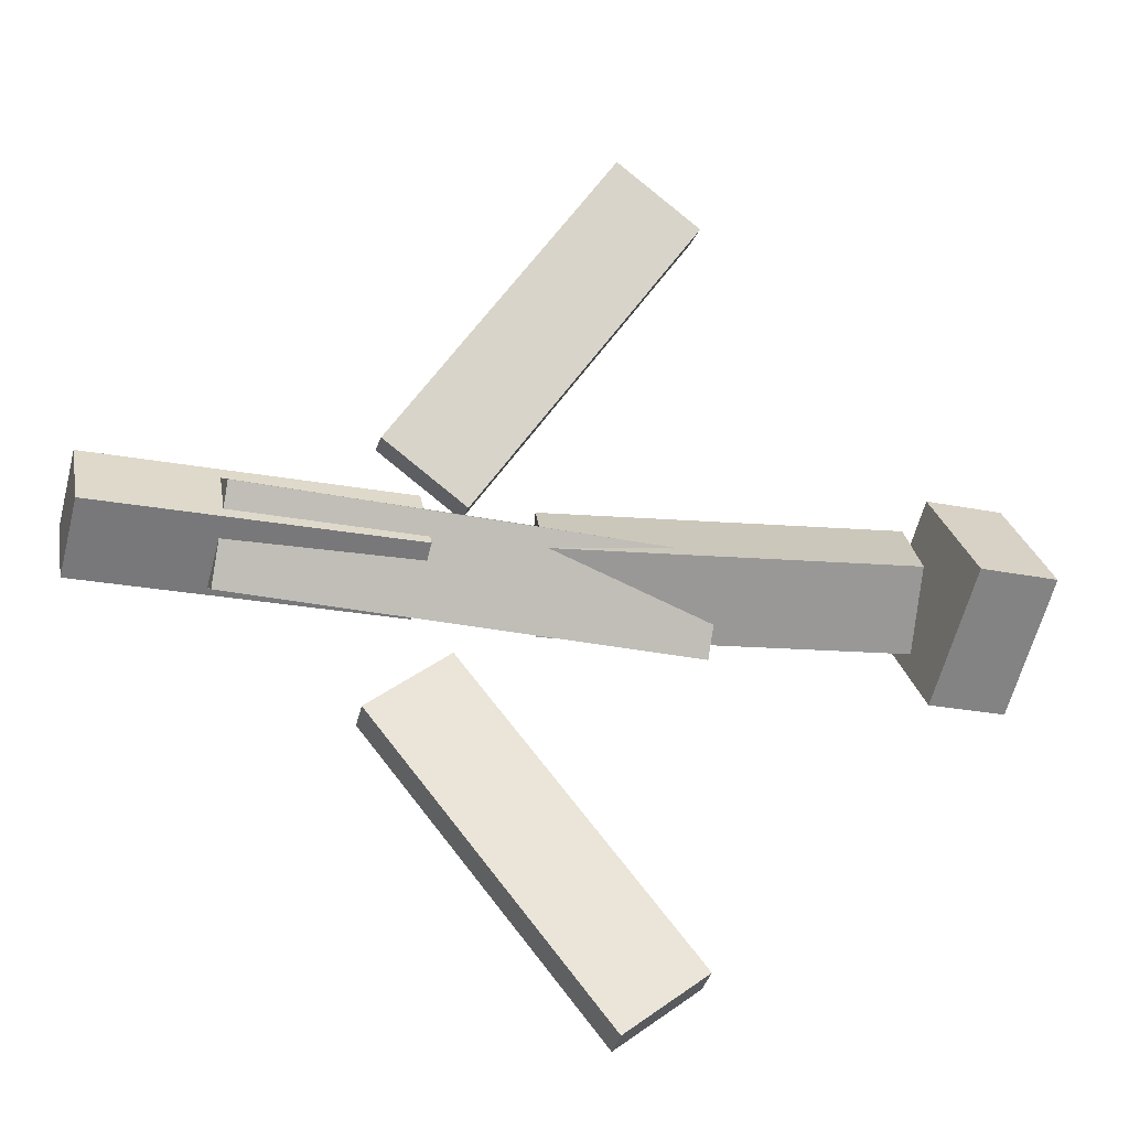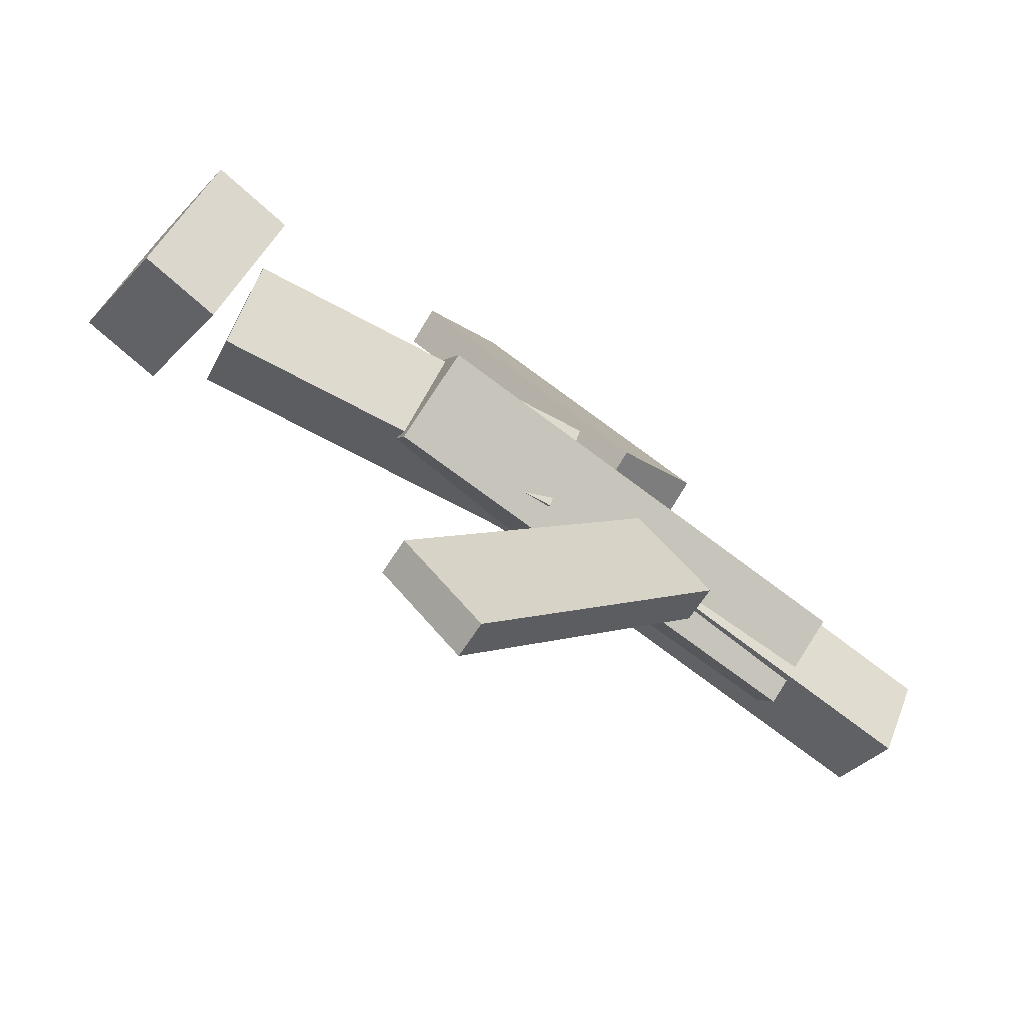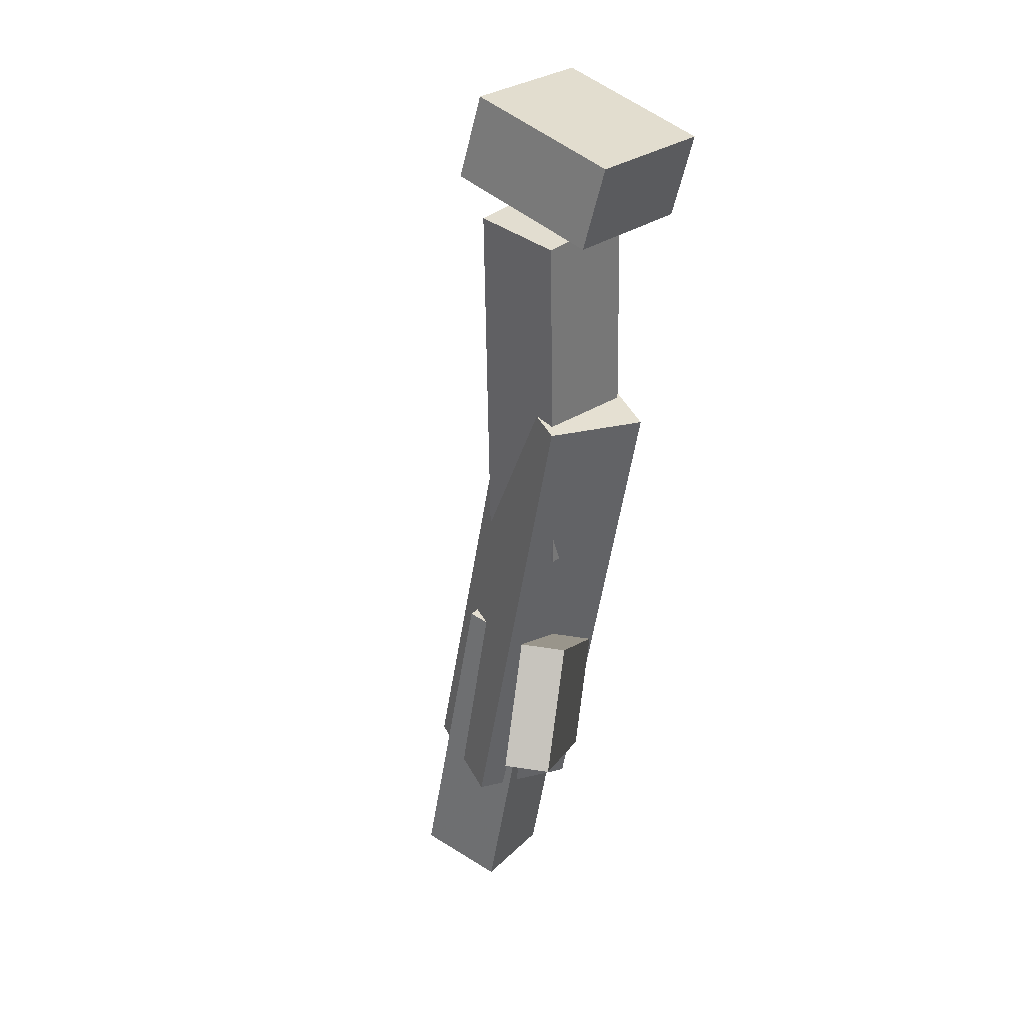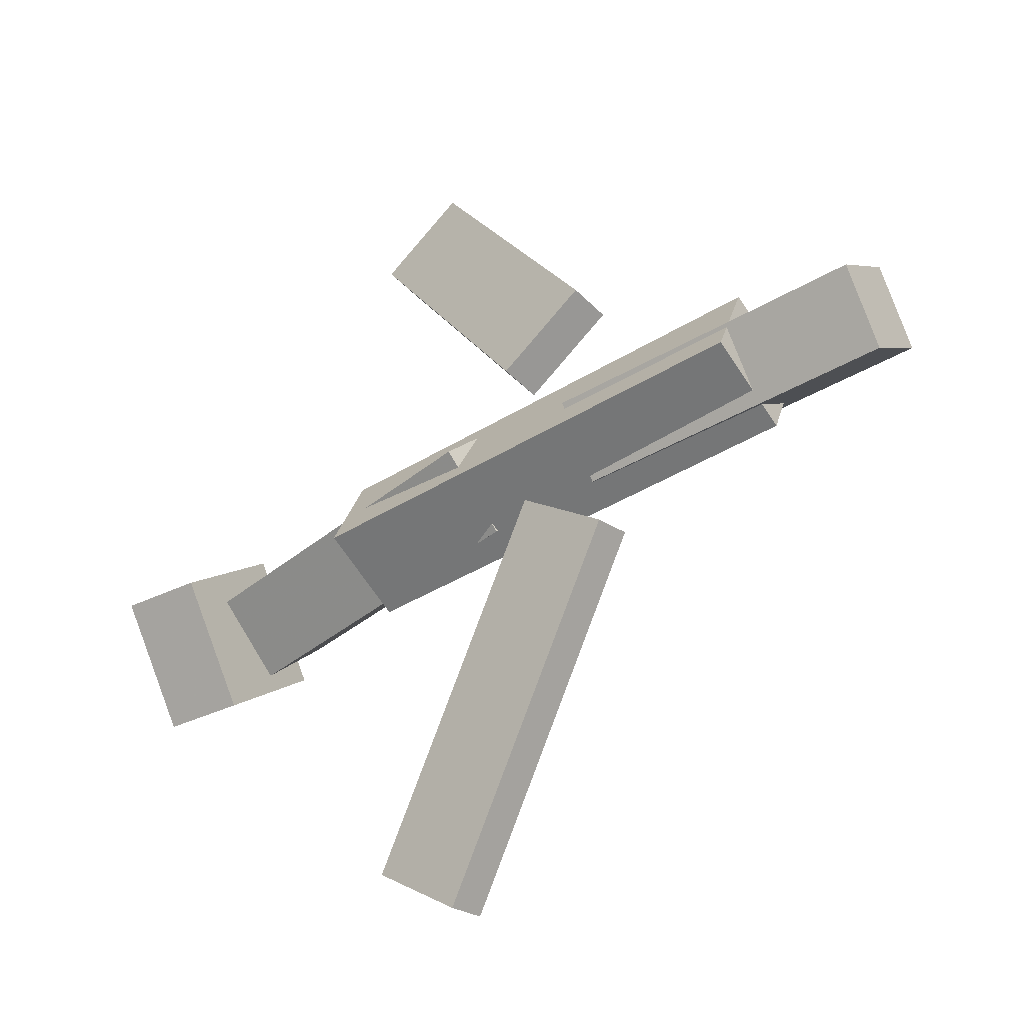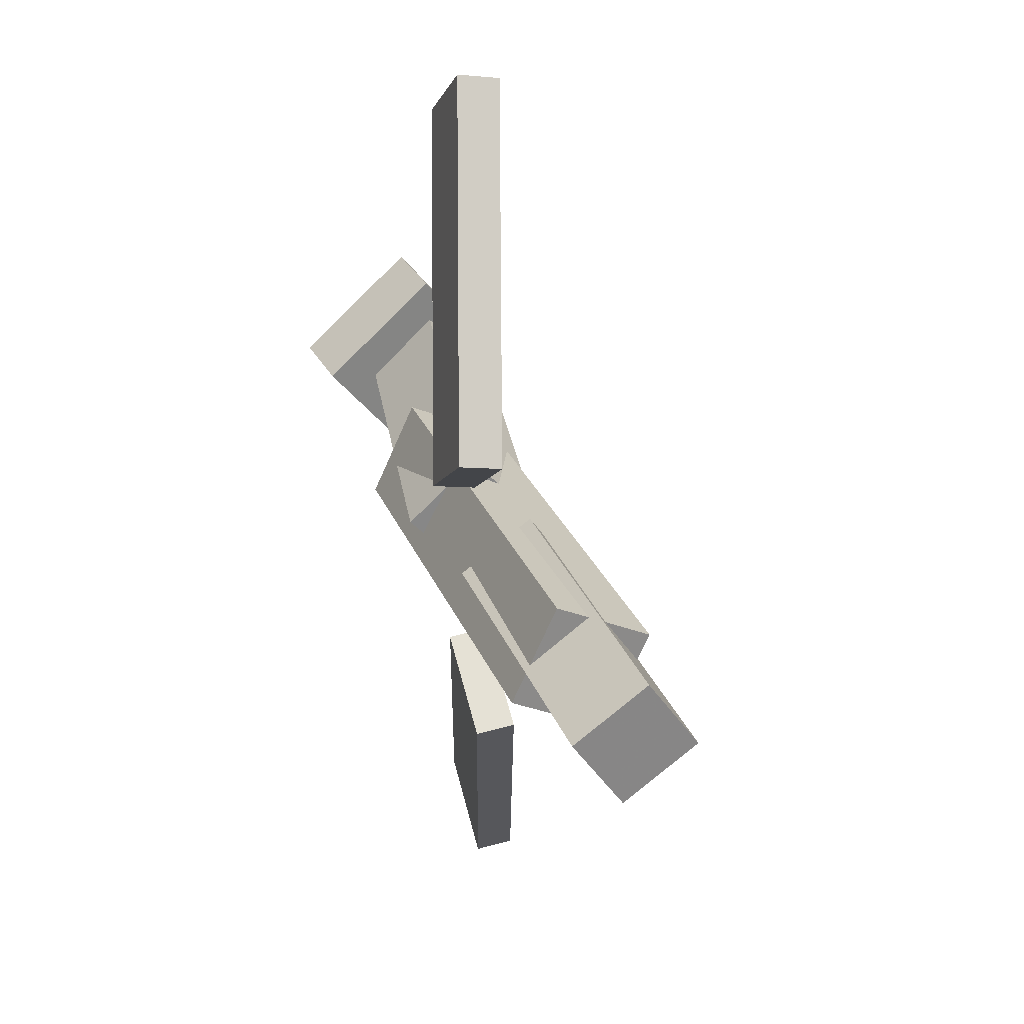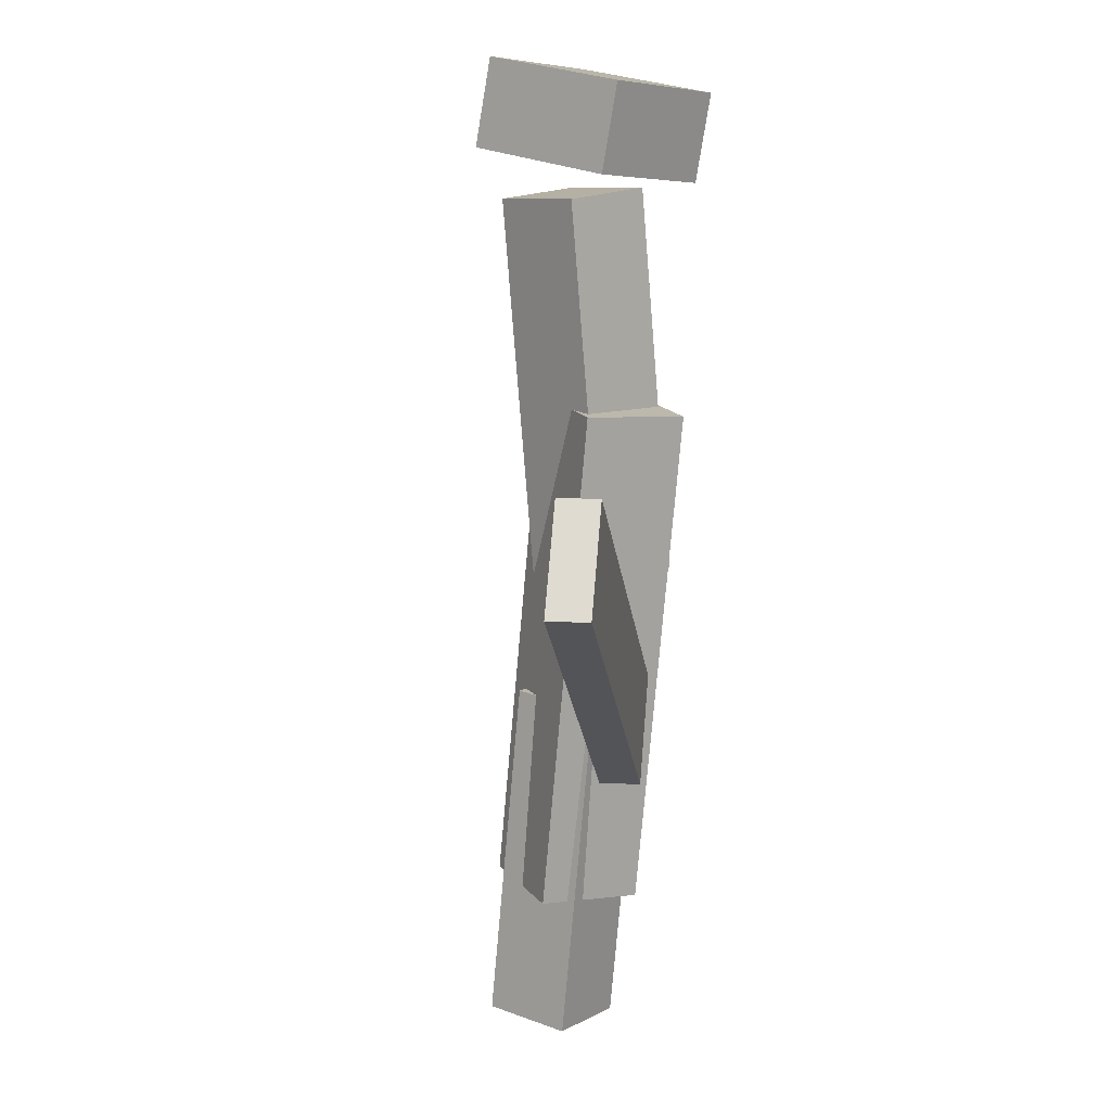
<metadata>
{"format":"obj","ext":"obj","renderer":"f3d","projection":"perspective","resolution":1024,"background":"white","views":[{"elev":-23.4,"azim":162.1,"up":"+Z"},{"elev":-71.6,"azim":-38.0,"up":"+Z"},{"elev":-54.2,"azim":-99.2,"up":"+Z"},{"elev":-37.6,"azim":36.8,"up":"+Z"},{"elev":27.6,"azim":71.5,"up":"+Z"},{"elev":-77.2,"azim":-95.5,"up":"+Z"}]}
</metadata>
<code>
v 0.1259 -0.06329 -0.1102
v 0.06241 -0.06361 -0.06372
v 0.1229 -0.09054 -0.1143
v 0.05949 -0.09086 -0.0679
v -0.03899 -0.01118 -0.335
v -0.1024 -0.01151 -0.2886
v -0.04191 -0.03844 -0.3392
v -0.1054 -0.03876 -0.2927
f 1.0 7.0 5.0
f 1.0 3.0 7.0
f 1.0 4.0 3.0
f 1.0 2.0 4.0
f 3.0 8.0 7.0
f 3.0 4.0 8.0
f 5.0 7.0 8.0
f 5.0 8.0 6.0
f 1.0 5.0 6.0
f 1.0 6.0 2.0
f 2.0 6.0 8.0
f 2.0 8.0 4.0
v -0.1158 -0.06647 0.03848
v 0.2342 -0.06949 0.04778
v -0.1144 -0.0004051 0.006712
v 0.2356 -0.003424 0.01601
v -0.1143 -0.09847 -0.02799
v 0.2357 -0.1015 -0.01869
v -0.1129 -0.0324 -0.05976
v 0.2371 -0.03542 -0.05046
f 9.0 15.0 13.0
f 9.0 11.0 15.0
f 9.0 12.0 11.0
f 9.0 10.0 12.0
f 11.0 16.0 15.0
f 11.0 12.0 16.0
f 13.0 15.0 16.0
f 13.0 16.0 14.0
f 9.0 13.0 14.0
f 9.0 14.0 10.0
f 10.0 14.0 16.0
f 10.0 16.0 12.0
v -0.256 -0.007512 -0.04748
v -0.2642 -0.05566 0.0009892
v -0.2475 0.03863 -0.0002241
v -0.2557 -0.009516 0.04825
v 0.006023 -0.05385 -0.04925
v -0.002165 -0.102 -0.0007732
v 0.0145 -0.007714 -0.001986
v 0.006312 -0.05586 0.04649
f 17.0 23.0 21.0
f 17.0 19.0 23.0
f 17.0 20.0 19.0
f 17.0 18.0 20.0
f 19.0 24.0 23.0
f 19.0 20.0 24.0
f 21.0 23.0 24.0
f 21.0 24.0 22.0
f 17.0 21.0 22.0
f 17.0 22.0 18.0
f 18.0 22.0 24.0
f 18.0 24.0 20.0
v 0.3334 -0.04265 0.04101
v 0.3339 -0.007317 -0.009517
v 0.09447 -0.04059 0.04025
v 0.09493 -0.005255 -0.01029
v 0.3331 -0.09379 0.00525
v 0.3335 -0.05845 -0.04528
v 0.09414 -0.09173 0.004481
v 0.09461 -0.05639 -0.04605
f 25.0 31.0 29.0
f 25.0 27.0 31.0
f 25.0 28.0 27.0
f 25.0 26.0 28.0
f 27.0 32.0 31.0
f 27.0 28.0 32.0
f 29.0 31.0 32.0
f 29.0 32.0 30.0
f 25.0 29.0 30.0
f 25.0 30.0 26.0
f 26.0 30.0 32.0
f 26.0 32.0 28.0
v -0.2766 -0.02532 -0.07711
v -0.3379 -0.02943 -0.07587
v -0.2808 0.05966 -0.006032
v -0.3421 0.05555 -0.004797
v -0.2705 -0.09136 0.002214
v -0.3318 -0.09547 0.003449
v -0.2748 -0.006373 0.07329
v -0.3361 -0.01048 0.07452
f 33.0 39.0 37.0
f 33.0 35.0 39.0
f 33.0 36.0 35.0
f 33.0 34.0 36.0
f 35.0 40.0 39.0
f 35.0 36.0 40.0
f 37.0 39.0 40.0
f 37.0 40.0 38.0
f 33.0 37.0 38.0
f 33.0 38.0 34.0
f 34.0 38.0 40.0
f 34.0 40.0 36.0
v 0.1134 -0.09909 0.09956
v 0.04859 -0.09892 0.05374
v 0.1167 -0.06868 0.09501
v 0.0519 -0.06851 0.04919
v -0.0469 -0.0477 0.3264
v -0.1117 -0.04753 0.2806
v -0.0436 -0.01729 0.3218
v -0.1084 -0.01712 0.276
f 41.0 47.0 45.0
f 41.0 43.0 47.0
f 41.0 44.0 43.0
f 41.0 42.0 44.0
f 43.0 48.0 47.0
f 43.0 44.0 48.0
f 45.0 47.0 48.0
f 45.0 48.0 46.0
f 41.0 45.0 46.0
f 41.0 46.0 42.0
f 42.0 46.0 48.0
f 42.0 48.0 44.0

</code>
